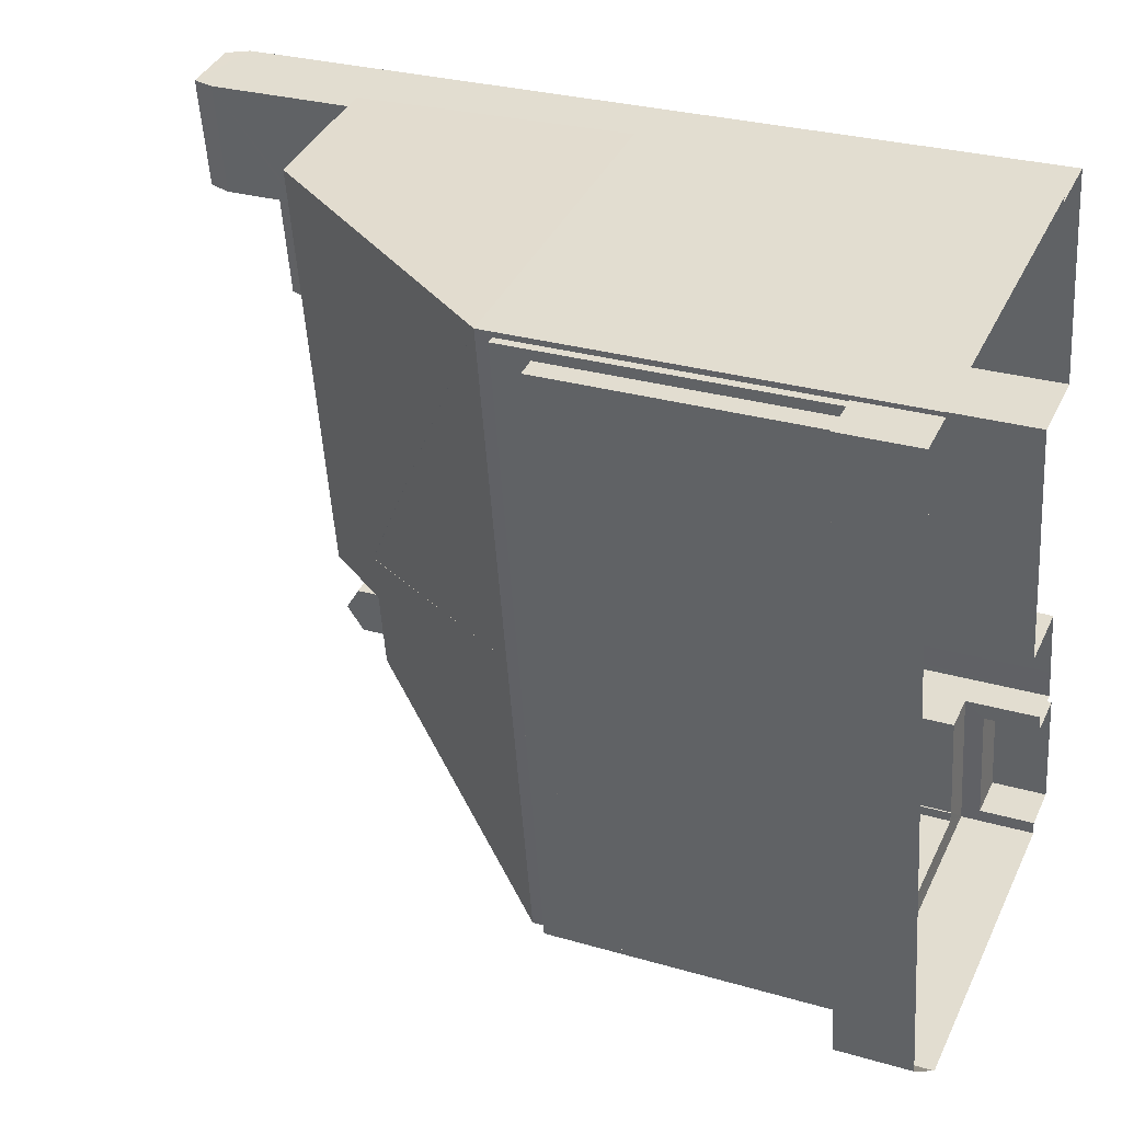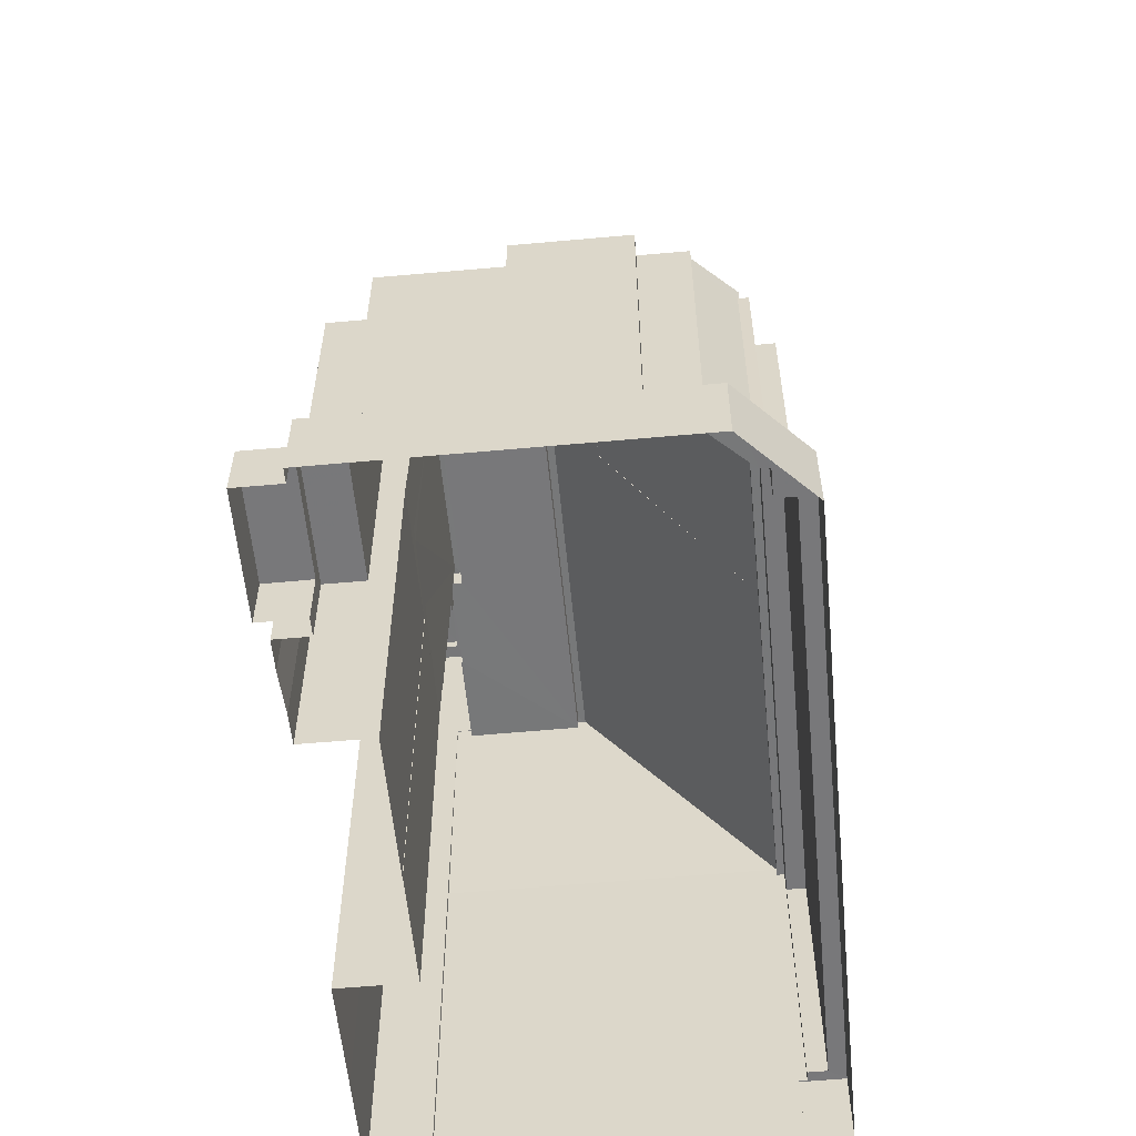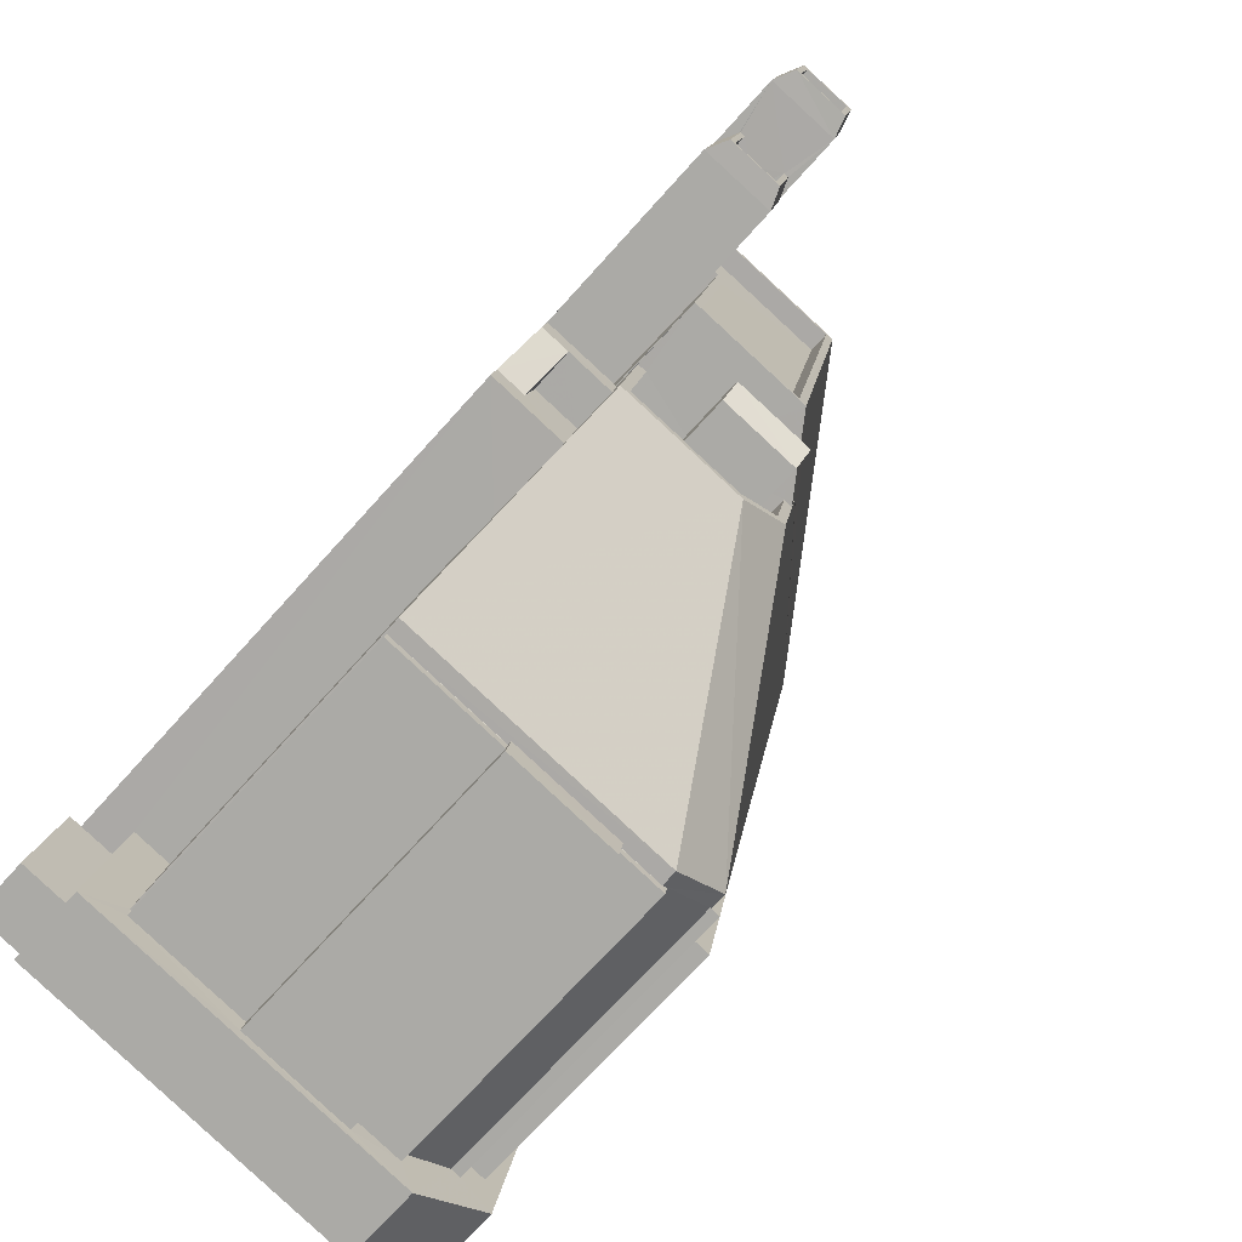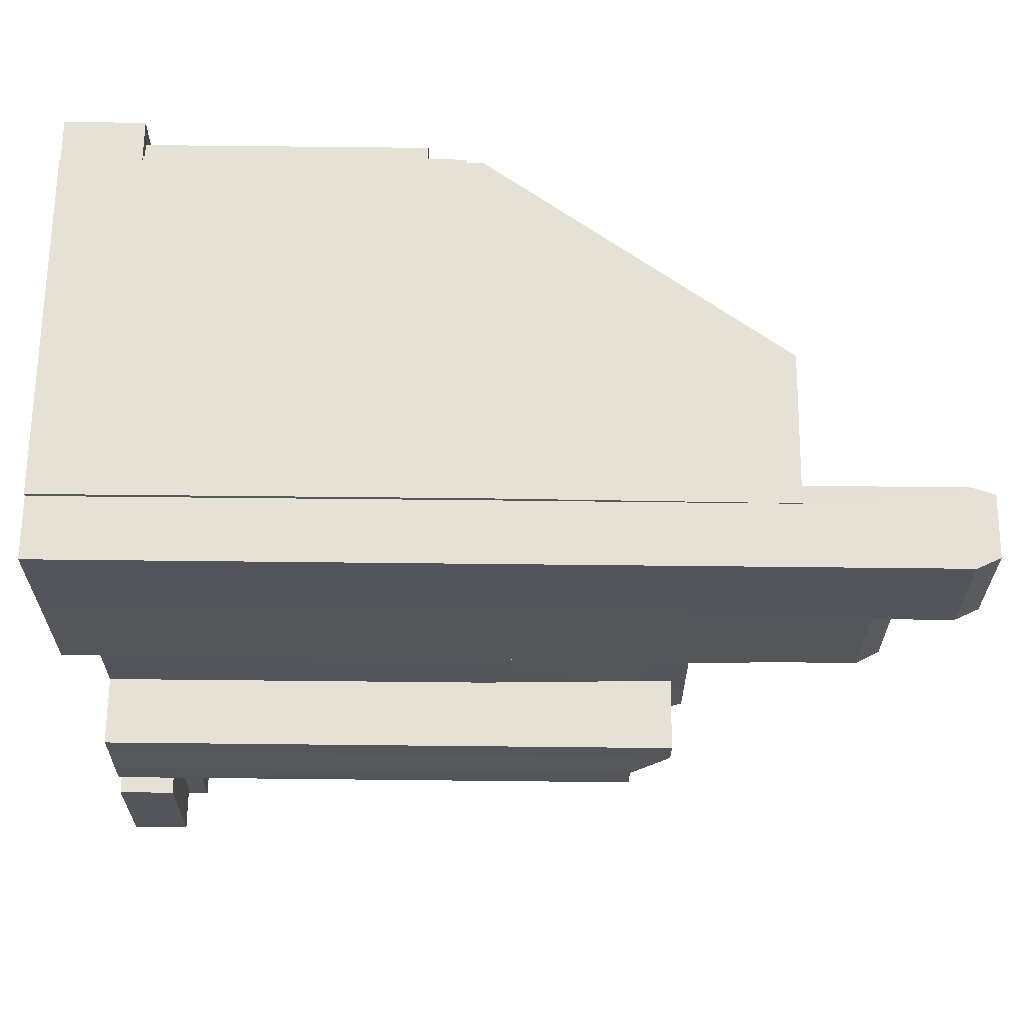
<metadata>
{"format":"obj","ext":"obj","renderer":"f3d","projection":"perspective","resolution":1024,"background":"white","views":[{"elev":28.5,"azim":113.7,"up":"+Y"},{"elev":-57.5,"azim":-3.8,"up":"+Z"},{"elev":-71.1,"azim":-41.9,"up":"+Y"},{"elev":74.2,"azim":-89.4,"up":"+Y"}]}
</metadata>
<code>
v -8.866e+04 -9.93e+04 7.413
v -8.866e+04 -9.931e+04 7.413
v -8.866e+04 -9.93e+04 7.413
v -8.866e+04 -9.928e+04 7.412
v -8.866e+04 -9.928e+04 7.412
v -8.864e+04 -9.928e+04 7.412
v -8.866e+04 -9.928e+04 7.412
v -8.866e+04 -9.928e+04 7.412
v -8.866e+04 -9.929e+04 7.412
v -8.866e+04 -9.928e+04 7.412
v -8.866e+04 -9.931e+04 7.413
v -8.865e+04 -9.931e+04 7.413
v -8.866e+04 -9.931e+04 7.413
v -8.864e+04 -9.931e+04 7.413
v -8.864e+04 -9.928e+04 7.412
v -8.864e+04 -9.928e+04 7.412
v -8.866e+04 -9.93e+04 7.413
v -8.866e+04 -9.93e+04 7.413
v -8.866e+04 -9.93e+04 7.413
v -8.866e+04 -9.929e+04 7.412
v -8.866e+04 -9.929e+04 7.413
v -8.866e+04 -9.929e+04 7.413
v -8.866e+04 -9.93e+04 7.413
v -8.866e+04 -9.93e+04 7.413
v -8.866e+04 -9.93e+04 7.413
v -8.865e+04 -9.93e+04 30.23
v -8.865e+04 -9.93e+04 30.23
v -8.865e+04 -9.93e+04 30.23
v -8.865e+04 -9.93e+04 30.23
v -8.866e+04 -9.93e+04 28.85
v -8.866e+04 -9.93e+04 28.85
v -8.866e+04 -9.93e+04 28.85
v -8.866e+04 -9.93e+04 28.85
v -8.866e+04 -9.93e+04 28.85
v -8.866e+04 -9.93e+04 28.85
v -8.865e+04 -9.93e+04 30.23
v -8.865e+04 -9.93e+04 30.23
v -8.865e+04 -9.93e+04 30.23
v -8.865e+04 -9.93e+04 30.23
v -8.866e+04 -9.93e+04 30.23
v -8.865e+04 -9.93e+04 30.23
v -8.865e+04 -9.93e+04 30.23
v -8.866e+04 -9.93e+04 30.23
v -8.864e+04 -9.928e+04 22.74
v -8.864e+04 -9.929e+04 22.74
v -8.864e+04 -9.929e+04 22.74
v -8.865e+04 -9.93e+04 31.03
v -8.865e+04 -9.929e+04 31.03
v -8.865e+04 -9.93e+04 33.7
v -8.865e+04 -9.929e+04 31.02
v -8.865e+04 -9.93e+04 33.04
v -8.865e+04 -9.93e+04 33.04
v -8.865e+04 -9.93e+04 32.46
v -8.865e+04 -9.93e+04 31.03
v -8.865e+04 -9.93e+04 31.03
v -8.865e+04 -9.931e+04 22.74
v -8.865e+04 -9.931e+04 22.74
v -8.865e+04 -9.928e+04 40.28
v -8.866e+04 -9.928e+04 40.28
v -8.865e+04 -9.928e+04 39.43
v -8.866e+04 -9.931e+04 22.74
v -8.864e+04 -9.929e+04 22.74
v -8.865e+04 -9.929e+04 31.03
v -8.866e+04 -9.928e+04 36.37
v -8.866e+04 -9.928e+04 36.37
v -8.866e+04 -9.928e+04 36.37
v -8.866e+04 -9.929e+04 36.37
v -8.866e+04 -9.928e+04 36.37
v -8.866e+04 -9.928e+04 36.37
v -8.866e+04 -9.928e+04 36.37
v -8.866e+04 -9.929e+04 36.37
v -8.866e+04 -9.928e+04 39.43
v -8.866e+04 -9.928e+04 40.28
v -8.866e+04 -9.928e+04 39.43
v -8.864e+04 -9.928e+04 22.13
v -8.864e+04 -9.929e+04 22.13
v -8.864e+04 -9.928e+04 22.13
v -8.865e+04 -9.931e+04 22.13
v -8.865e+04 -9.931e+04 22.13
v -8.865e+04 -9.931e+04 22.13
v -8.866e+04 -9.928e+04 40.28
v -8.866e+04 -9.928e+04 40.28
v -8.866e+04 -9.928e+04 40.28
v -8.866e+04 -9.928e+04 39.43
v -8.866e+04 -9.929e+04 37.37
v -8.866e+04 -9.929e+04 37.37
v -8.866e+04 -9.929e+04 37.37
v -8.866e+04 -9.929e+04 37.37
v -8.866e+04 -9.928e+04 37.37
v -8.866e+04 -9.928e+04 37.37
v -8.866e+04 -9.928e+04 37.37
v -8.866e+04 -9.928e+04 37.37
v -8.866e+04 -9.929e+04 23.49
v -8.866e+04 -9.929e+04 22.75
v -8.866e+04 -9.929e+04 22.74
v -8.866e+04 -9.93e+04 31.03
v -8.866e+04 -9.93e+04 31.03
v -8.866e+04 -9.93e+04 31.03
v -8.866e+04 -9.93e+04 31.03
v -8.865e+04 -9.93e+04 31.03
v -8.865e+04 -9.93e+04 31.03
v -8.865e+04 -9.93e+04 31.03
v -8.866e+04 -9.928e+04 36.51
v -8.866e+04 -9.929e+04 36.51
v -8.866e+04 -9.928e+04 37.33
v -8.866e+04 -9.928e+04 36.51
v -8.866e+04 -9.928e+04 36.51
v -8.865e+04 -9.93e+04 32.46
v -8.866e+04 -9.928e+04 36.75
v -8.866e+04 -9.928e+04 36.75
v -8.866e+04 -9.928e+04 36.75
v -8.866e+04 -9.928e+04 36.75
v -8.866e+04 -9.93e+04 30.43
v -8.865e+04 -9.93e+04 32.46
v -8.865e+04 -9.93e+04 32.46
v -8.864e+04 -9.931e+04 10.38
v -8.864e+04 -9.928e+04 10.38
v -8.864e+04 -9.931e+04 10.38
v -8.864e+04 -9.928e+04 10.38
v -8.864e+04 -9.928e+04 10.38
v -8.865e+04 -9.931e+04 10.38
v -8.865e+04 -9.931e+04 10.38
v -8.865e+04 -9.931e+04 10.38
v -8.866e+04 -9.931e+04 10.38
v -8.866e+04 -9.931e+04 10.38
v -8.866e+04 -9.93e+04 10.38
v -8.864e+04 -9.928e+04 10.38
v -8.866e+04 -9.93e+04 10.38
v -8.864e+04 -9.928e+04 10.38
v -8.864e+04 -9.928e+04 10.38
v -8.865e+04 -9.931e+04 10.38
v -8.866e+04 -9.931e+04 10.38
v -8.866e+04 -9.931e+04 10.38
v -8.865e+04 -9.931e+04 10.38
v -8.865e+04 -9.931e+04 10.38
v -8.865e+04 -9.931e+04 10.38
v -8.865e+04 -9.931e+04 10.38
v -8.865e+04 -9.931e+04 10.38
v -8.865e+04 -9.931e+04 10.38
v -8.865e+04 -9.931e+04 22.29
v -8.865e+04 -9.931e+04 22.29
v -8.865e+04 -9.931e+04 22.29
v -8.865e+04 -9.931e+04 22.29
v -8.865e+04 -9.931e+04 20.69
v -8.864e+04 -9.931e+04 20.69
v -8.864e+04 -9.928e+04 20.69
v -8.864e+04 -9.928e+04 20.69
v -8.865e+04 -9.928e+04 32.9
v -8.866e+04 -9.928e+04 32.9
v -8.866e+04 -9.928e+04 32.9
v -8.865e+04 -9.928e+04 32.9
v -8.866e+04 -9.929e+04 32.9
v -8.865e+04 -9.93e+04 32.9
v -8.866e+04 -9.929e+04 32.9
v -8.866e+04 -9.93e+04 32.9
v -8.865e+04 -9.928e+04 33.7
v -8.866e+04 -9.93e+04 30.43
v -8.866e+04 -9.931e+04 22.13
v -8.865e+04 -9.931e+04 22.13
v -8.865e+04 -9.931e+04 22.13
v -8.866e+04 -9.931e+04 22.13
v -8.865e+04 -9.931e+04 22.13
v -8.865e+04 -9.931e+04 22.13
v -8.865e+04 -9.931e+04 22.13
v -8.865e+04 -9.931e+04 22.13
v -8.865e+04 -9.931e+04 22.13
v -8.866e+04 -9.928e+04 39.66
v -8.866e+04 -9.928e+04 39.66
v -8.866e+04 -9.928e+04 39.66
v -8.866e+04 -9.928e+04 39.66
v -8.866e+04 -9.929e+04 22.74
v -8.865e+04 -9.93e+04 33.7
v -8.866e+04 -9.93e+04 33.7
v -8.865e+04 -9.928e+04 33.7
v -8.866e+04 -9.928e+04 33.7
v -8.866e+04 -9.928e+04 33.7
v -8.866e+04 -9.929e+04 33.7
v -8.866e+04 -9.929e+04 33.7
v -8.866e+04 -9.929e+04 33.7
v -8.866e+04 -9.93e+04 33.7
v -8.865e+04 -9.928e+04 33.7
v -8.865e+04 -9.928e+04 33.7
v -8.866e+04 -9.929e+04 33.7
v -8.866e+04 -9.928e+04 36.51
v -8.866e+04 -9.928e+04 36.64
v -8.866e+04 -9.928e+04 37.37
v -8.866e+04 -9.928e+04 36.64
v -8.866e+04 -9.931e+04 9.616
v -8.866e+04 -9.93e+04 9.616
v -8.866e+04 -9.93e+04 9.616
v -8.866e+04 -9.931e+04 9.616
v -8.866e+04 -9.928e+04 39.28
v -8.865e+04 -9.928e+04 39.28
v -8.866e+04 -9.928e+04 39.28
v -8.866e+04 -9.928e+04 39.28
v -8.866e+04 -9.928e+04 39.28
v -8.866e+04 -9.928e+04 39.28
v -8.865e+04 -9.928e+04 40.28
v -8.866e+04 -9.928e+04 40.28
v -8.866e+04 -9.93e+04 30.43
v -8.866e+04 -9.93e+04 30.43
v -8.866e+04 -9.93e+04 30.43
v -8.866e+04 -9.928e+04 39.28
v -8.866e+04 -9.928e+04 39.28
v -8.866e+04 -9.928e+04 39.28
v -8.866e+04 -9.928e+04 39.28
v -8.866e+04 -9.929e+04 36.51
v -8.866e+04 -9.93e+04 23.46
v -8.866e+04 -9.93e+04 22.74
v -8.866e+04 -9.93e+04 23.46
v -8.866e+04 -9.93e+04 28.41
v -8.866e+04 -9.93e+04 29.79
v -8.866e+04 -9.929e+04 22.74
v -8.866e+04 -9.929e+04 24.94
v -8.866e+04 -9.928e+04 22.74
v -8.866e+04 -9.93e+04 25.73
v -8.866e+04 -9.93e+04 22.74
v -8.866e+04 -9.928e+04 36.51
v -8.866e+04 -9.928e+04 22.74
v -8.866e+04 -9.928e+04 36.51
v -8.866e+04 -9.929e+04 24.94
f 1 2 3
f 4 5 6
f 7 8 4
f 9 10 7
f 1 11 2
f 11 12 13
f 14 15 16
f 4 6 15
f 17 18 19
f 14 12 19
f 9 7 20
f 21 22 19
f 17 23 24
f 22 20 15
f 24 23 25
f 1 23 19
f 7 4 20
f 1 12 11
f 22 15 14
f 20 4 15
f 23 17 19
f 19 12 1
f 22 14 19
f 26 27 28
f 29 26 28
f 30 31 32
f 32 33 30
f 34 31 30
f 35 34 30
f 28 36 29
f 37 27 26
f 37 26 38
f 39 40 41
f 29 36 39
f 42 40 43
f 38 42 43
f 26 42 38
f 41 40 42
f 29 39 41
f 44 45 46
f 47 48 49
f 48 44 49
f 50 45 44
f 50 44 48
f 51 52 53
f 54 55 56
f 56 55 57
f 58 59 60
f 55 61 57
f 54 62 63
f 64 65 66
f 65 67 66
f 68 69 70
f 66 67 71
f 69 66 71
f 70 69 71
f 72 73 74
f 50 48 63
f 75 76 77
f 77 76 78
f 79 80 78
f 76 79 78
f 81 73 82
f 83 81 82
f 60 59 84
f 85 86 87
f 86 88 87
f 89 90 91
f 92 89 91
f 90 88 86
f 91 90 86
f 93 94 95
f 96 97 98
f 98 97 99
f 47 63 48
f 55 97 96
f 54 63 47
f 100 55 54
f 101 102 47
f 55 100 97
f 100 54 102
f 102 54 47
f 103 104 105
f 106 107 103
f 107 104 103
f 53 52 108
f 109 110 111
f 112 109 111
f 35 30 113
f 114 115 51
f 115 52 51
f 116 117 118
f 119 117 120
f 121 116 122
f 123 124 121
f 125 126 124
f 119 120 127
f 128 126 125
f 129 130 119
f 118 117 130
f 122 118 131
f 132 125 133
f 134 133 123
f 135 136 137
f 123 121 136
f 138 137 139
f 139 121 122
f 122 116 118
f 130 117 119
f 133 124 123
f 125 124 133
f 136 121 137
f 139 137 121
f 140 141 142
f 140 143 141
f 144 145 146
f 147 144 146
f 148 149 150
f 151 148 150
f 151 152 153
f 150 154 152
f 153 152 155
f 151 150 152
f 63 62 45
f 50 63 45
f 72 82 73
f 49 44 156
f 157 35 113
f 158 159 160
f 160 161 158
f 162 163 164
f 164 163 165
f 164 161 160
f 166 162 164
f 160 166 164
f 56 62 54
f 105 104 88
f 90 105 88
f 167 168 169
f 167 170 168
f 94 171 95
f 172 173 49
f 174 175 176
f 172 49 156
f 177 178 179
f 179 173 180
f 174 156 175
f 181 182 174
f 177 179 183
f 172 156 182
f 179 180 183
f 172 180 173
f 182 156 174
f 184 185 87
f 87 185 186
f 187 185 184
f 188 189 190
f 188 191 189
f 192 193 194
f 195 192 194
f 193 196 197
f 193 197 194
f 81 198 73
f 198 58 73
f 82 59 199
f 83 82 199
f 59 58 198
f 199 59 198
f 200 201 113
f 113 202 157
f 113 201 202
f 203 204 195
f 204 203 205
f 205 206 196
f 195 194 203
f 196 206 197
f 203 206 205
f 55 96 61
f 207 184 87
f 87 186 85
f 85 186 92
f 186 89 92
f 109 66 110
f 109 64 66
f 148 151 182
f 181 148 182
f 159 158 133
f 134 159 133
f 93 95 208
f 95 209 208
f 210 211 212
f 210 209 211
f 208 209 210
f 213 214 104
f 20 213 9
f 214 207 104
f 9 213 104
f 32 200 113
f 33 32 113
f 44 215 156
f 198 193 192
f 199 198 192
f 16 120 117
f 16 15 120
f 25 126 34
f 31 34 216
f 25 23 126
f 217 126 128
f 216 34 217
f 34 126 217
f 52 115 108
f 201 211 202
f 202 209 18
f 209 19 18
f 211 209 202
f 106 218 107
f 73 58 74
f 2 191 188
f 2 11 191
f 129 119 147
f 119 77 147
f 131 144 122
f 144 77 78
f 147 77 144
f 122 144 78
f 128 61 217
f 128 125 61
f 84 82 72
f 144 118 145
f 144 131 118
f 164 57 161
f 57 61 161
f 161 125 132
f 161 61 125
f 189 1 3
f 190 189 3
f 160 141 143
f 166 160 143
f 86 71 67
f 86 85 71
f 138 163 137
f 138 165 163
f 115 114 29
f 41 115 29
f 14 121 12
f 14 116 121
f 176 60 174
f 60 176 74
f 4 8 219
f 219 8 74
f 219 74 176
f 154 183 152
f 154 177 183
f 123 140 142
f 123 136 140
f 81 83 204
f 205 81 204
f 139 78 80
f 139 122 78
f 171 213 20
f 22 171 20
f 46 76 75
f 75 44 46
f 44 120 6
f 6 120 15
f 127 120 75
f 75 120 44
f 209 95 21
f 19 209 21
f 132 133 158
f 161 132 158
f 166 143 162
f 135 162 136
f 136 162 140
f 162 143 140
f 30 33 113
f 46 45 62
f 76 46 62
f 99 43 40
f 99 97 43
f 4 215 5
f 4 219 215
f 86 67 65
f 91 86 65
f 129 146 130
f 129 147 146
f 100 38 43
f 97 100 43
f 102 37 38
f 100 102 38
f 217 61 216
f 162 137 163
f 162 135 137
f 207 88 104
f 149 148 181
f 149 181 220
f 185 187 84
f 181 174 60
f 187 220 60
f 84 187 60
f 220 181 60
f 215 44 6
f 5 215 6
f 11 13 191
f 13 124 191
f 1 189 23
f 189 124 126
f 191 124 189
f 23 189 126
f 112 111 69
f 68 112 69
f 26 114 53
f 26 29 114
f 204 83 195
f 195 199 192
f 195 83 199
f 35 17 24
f 35 157 17
f 37 102 27
f 102 101 28
f 27 102 28
f 101 36 28
f 87 88 207
f 190 3 2
f 188 190 2
f 197 170 167
f 197 206 170
f 138 139 80
f 80 165 138
f 165 57 164
f 56 57 165
f 79 56 80
f 80 56 165
f 220 187 184
f 194 169 168
f 203 194 168
f 41 108 115
f 41 42 108
f 218 10 107
f 218 7 10
f 193 198 196
f 196 81 205
f 196 198 81
f 69 111 110
f 66 69 110
f 59 82 84
f 178 221 179
f 51 53 114
f 155 172 153
f 155 180 172
f 212 173 210
f 39 49 173
f 39 99 40
f 98 173 212
f 99 173 98
f 39 173 99
f 74 58 60
f 105 72 103
f 185 84 186
f 186 84 89
f 89 84 72
f 90 72 105
f 89 72 90
f 219 176 175
f 215 219 175
f 154 150 177
f 221 178 214
f 150 184 177
f 214 178 207
f 177 184 207
f 178 177 207
f 150 149 220
f 184 150 220
f 215 175 156
f 127 75 77
f 119 127 77
f 76 62 56
f 79 76 56
f 211 201 212
f 98 212 201
f 98 201 96
f 61 31 216
f 96 31 61
f 32 31 96
f 200 32 96
f 201 200 96
f 12 124 13
f 12 121 124
f 141 159 142
f 142 159 123
f 141 160 159
f 123 159 134
f 16 117 116
f 14 16 116
f 7 218 8
f 103 72 106
f 218 106 74
f 8 218 74
f 106 72 74
f 118 146 145
f 118 130 146
f 171 21 95
f 171 22 21
f 104 107 10
f 9 104 10
f 213 171 94
f 214 179 221
f 213 93 214
f 93 208 179
f 213 94 93
f 93 179 214
f 17 202 18
f 17 157 202
f 85 70 71
f 85 92 70
f 39 101 49
f 49 101 47
f 36 101 39
f 206 168 170
f 206 203 168
f 26 108 42
f 26 53 108
f 35 24 25
f 34 35 25
f 172 182 151
f 153 172 151
f 155 183 180
f 155 152 183
f 109 65 64
f 65 109 91
f 91 109 92
f 70 112 68
f 92 112 70
f 109 112 92
f 197 167 169
f 194 197 169
f 173 208 210
f 173 179 208

</code>
